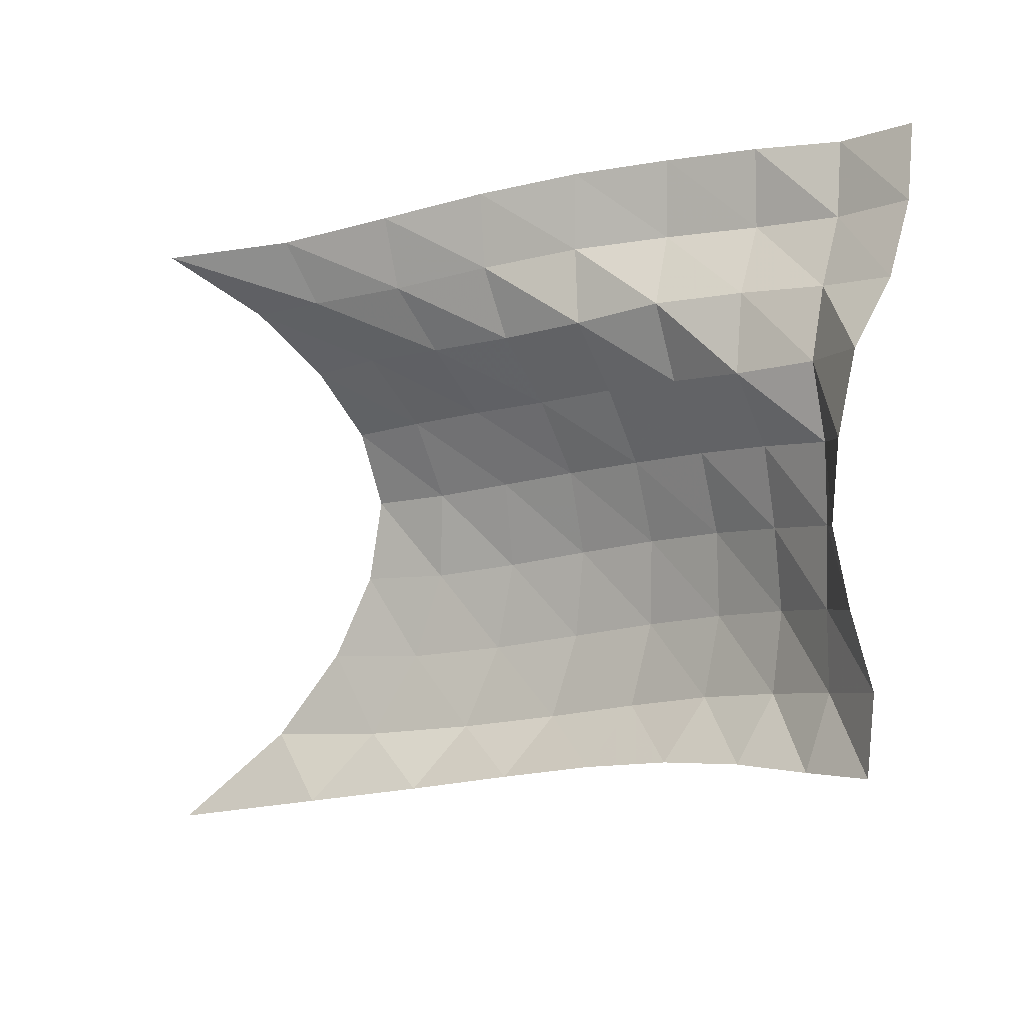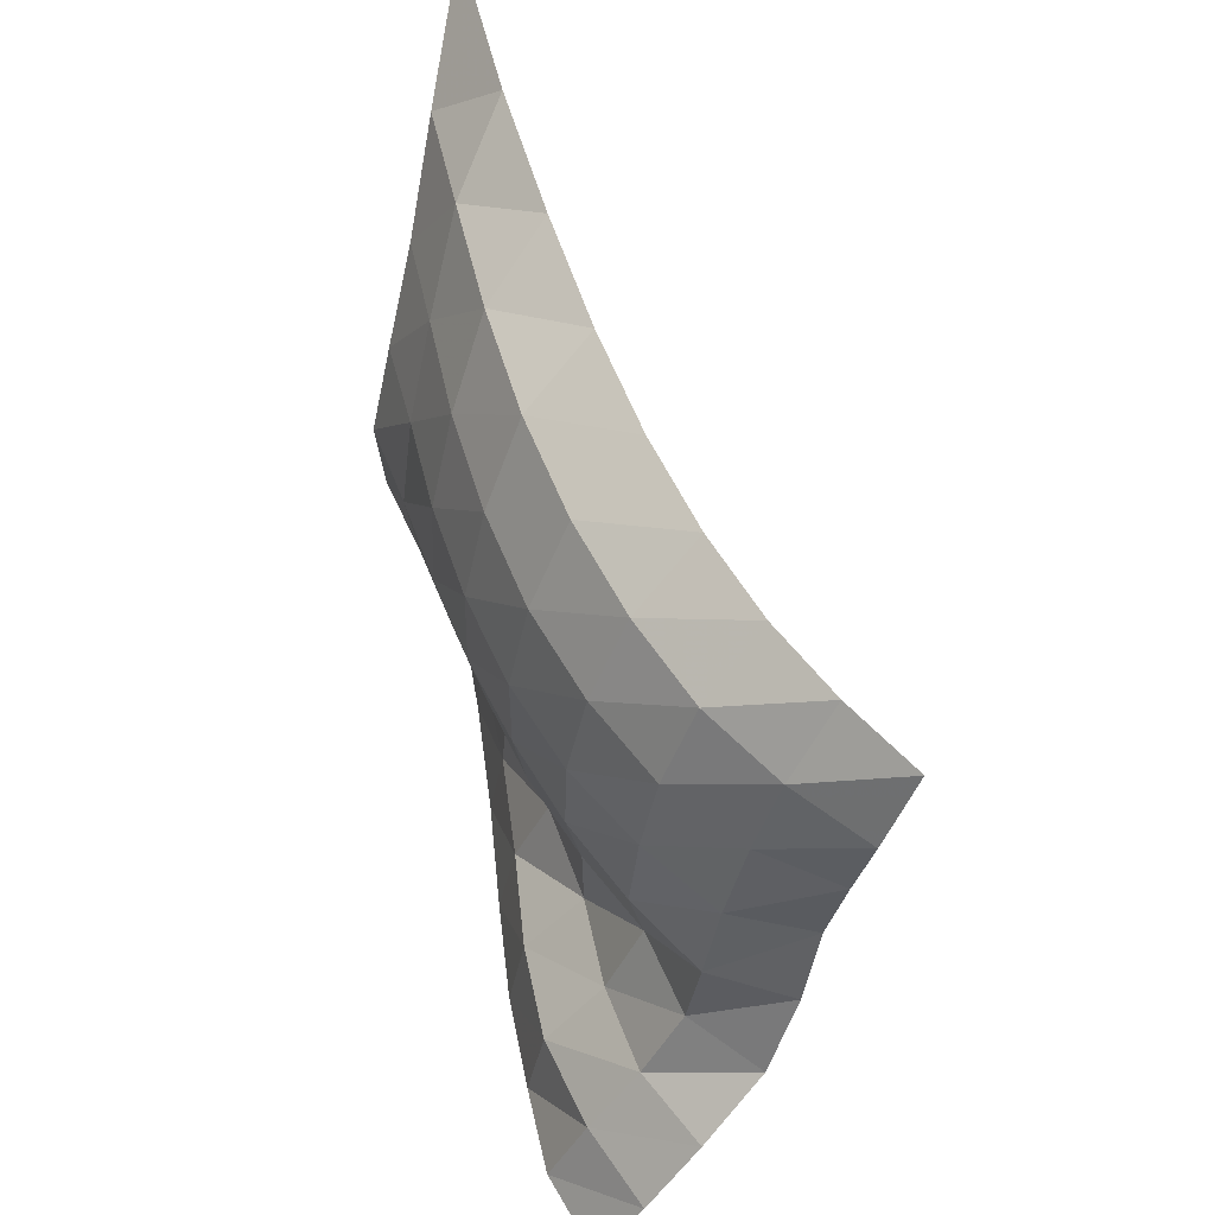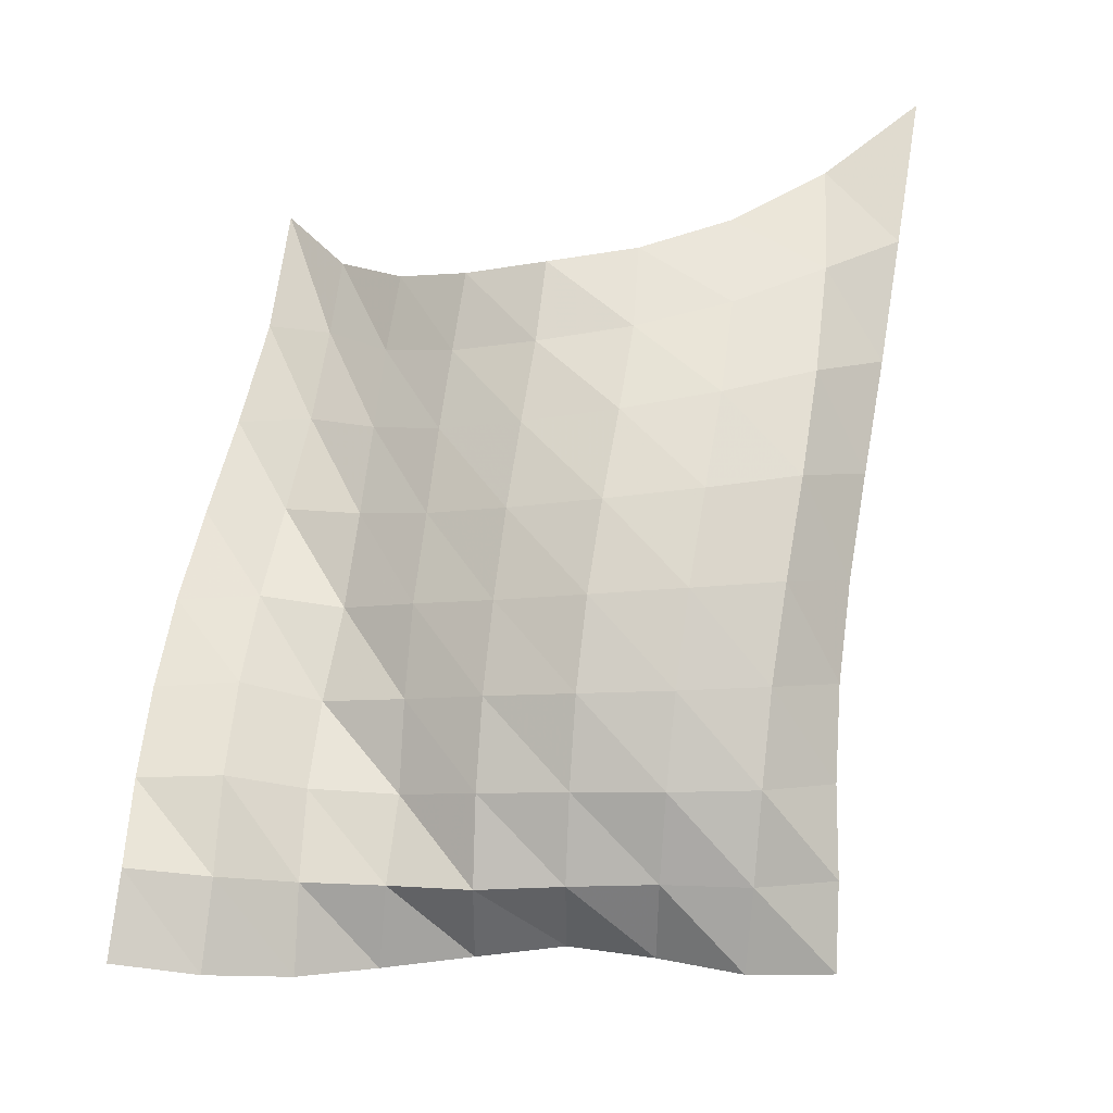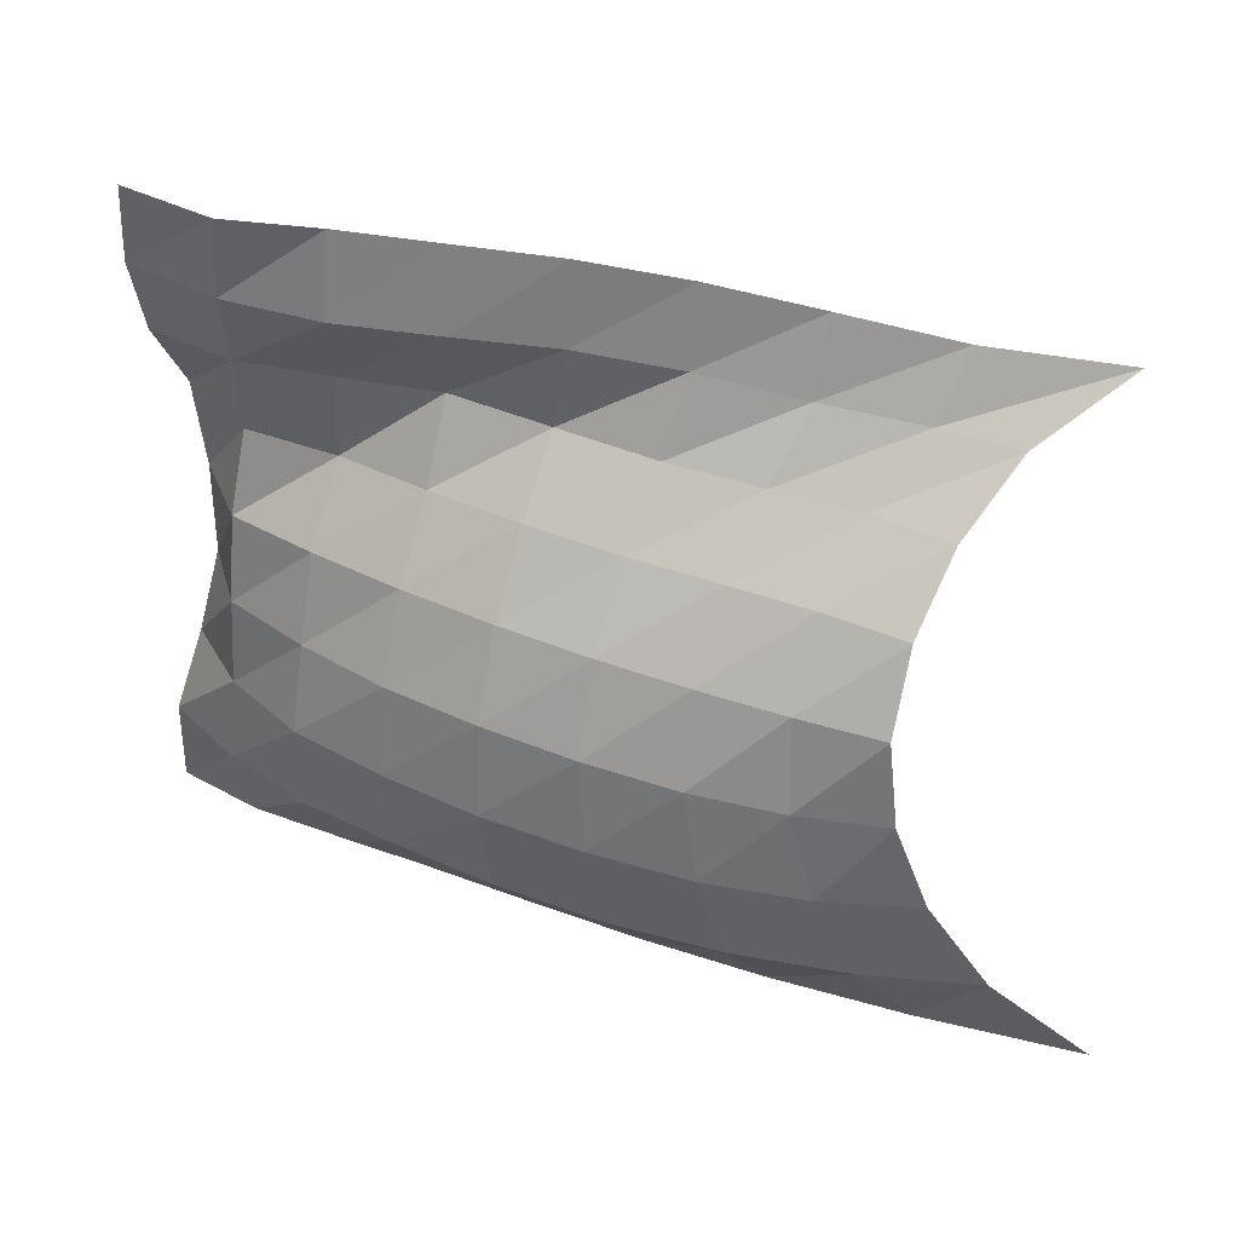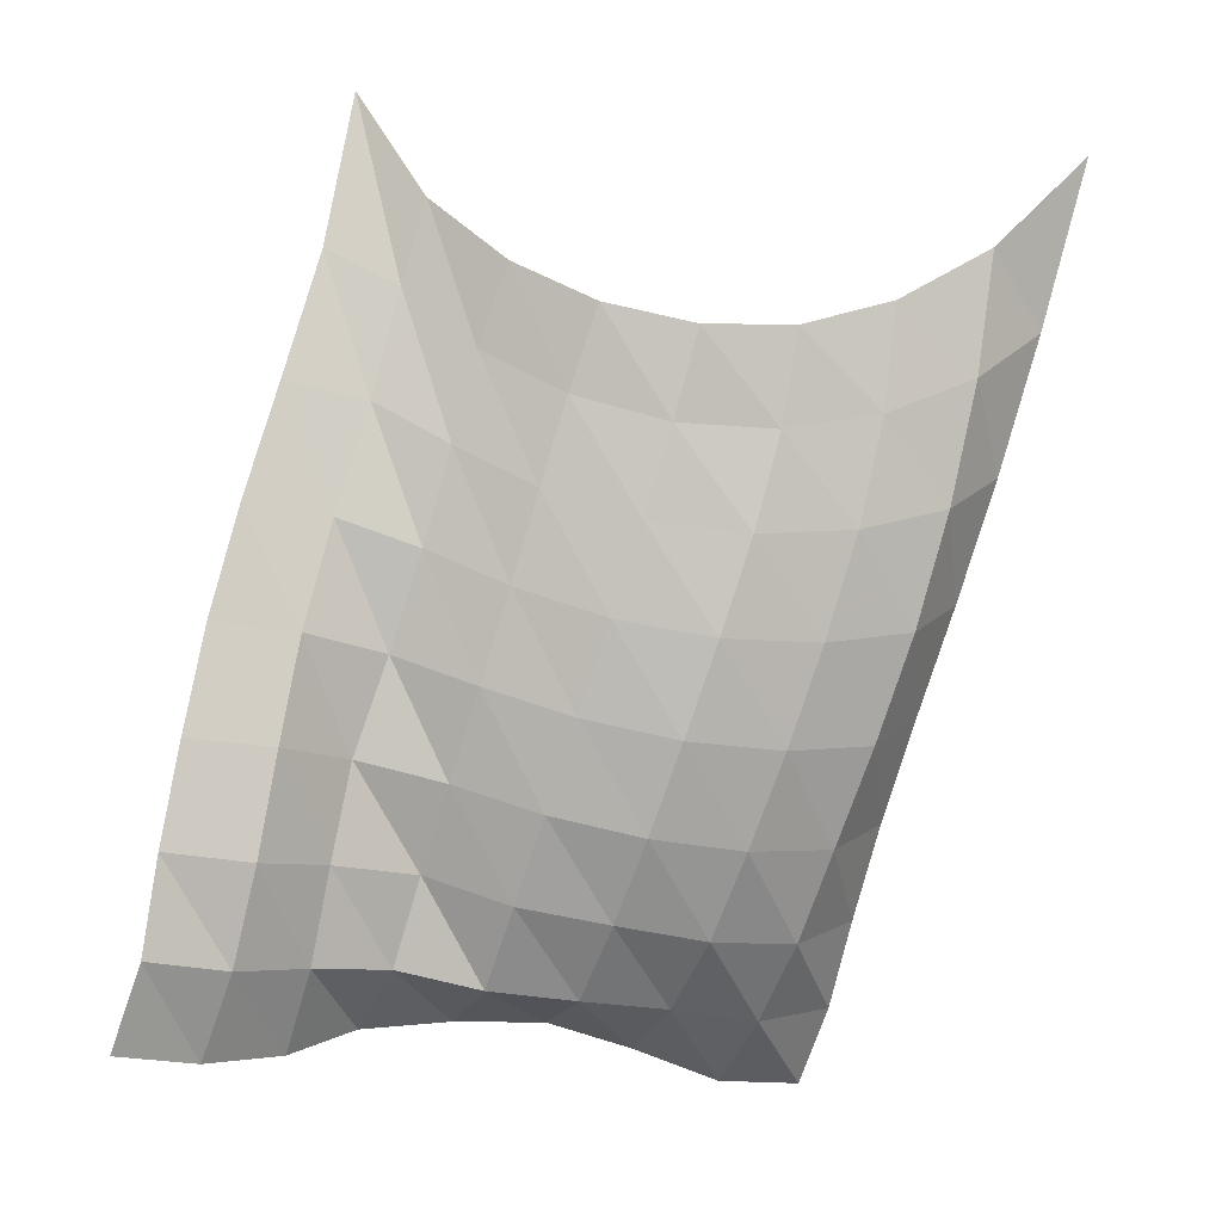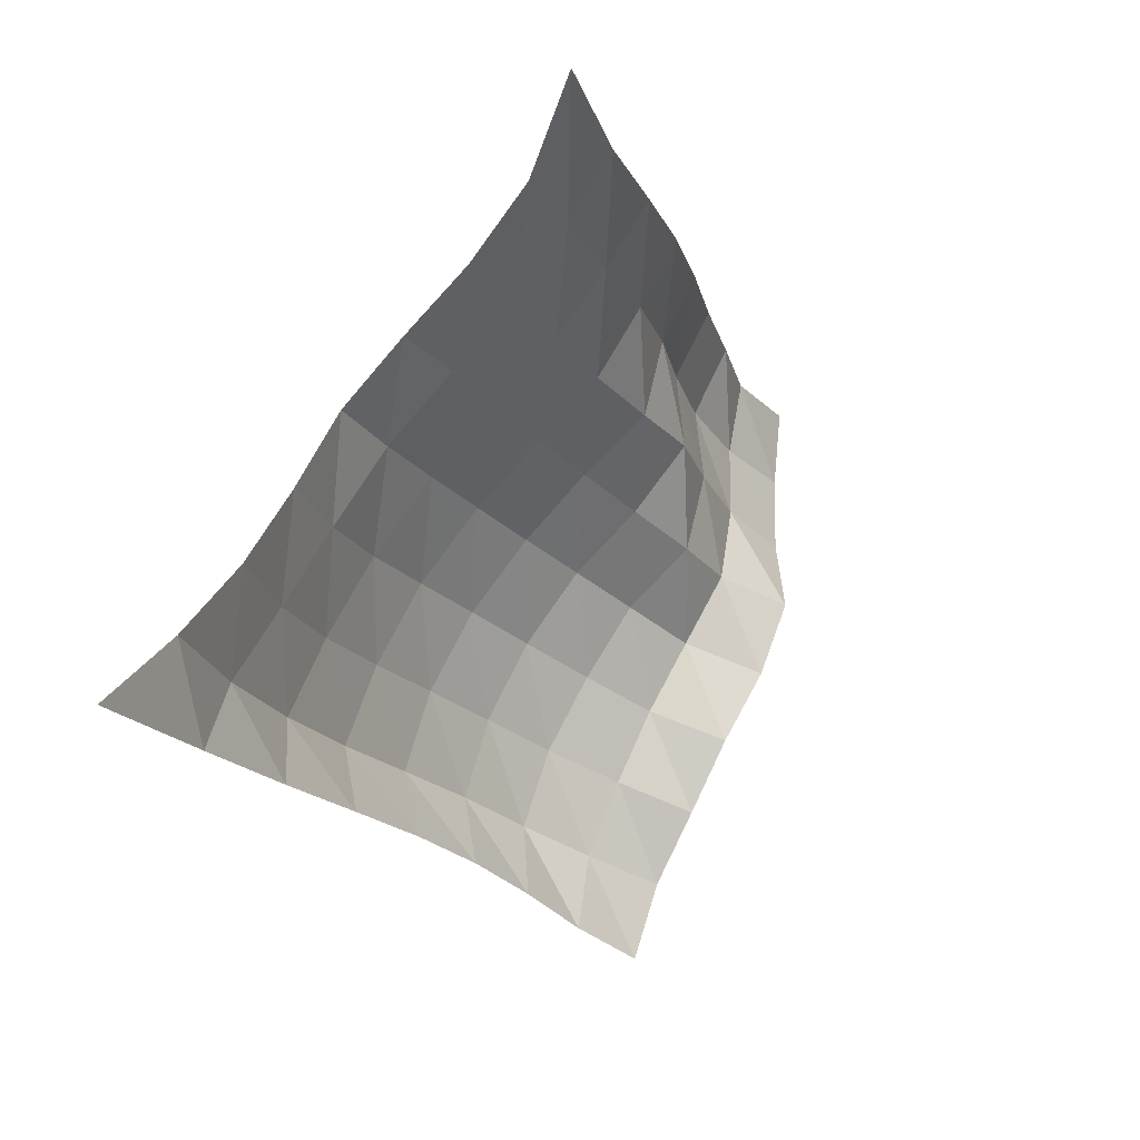
<metadata>
{"format":"obj","ext":"obj","renderer":"f3d","projection":"perspective","resolution":1024,"background":"white","views":[{"elev":11.4,"azim":-83.8,"up":"+Z"},{"elev":-45.0,"azim":175.7,"up":"+Y"},{"elev":-45.7,"azim":102.3,"up":"+Y"},{"elev":23.5,"azim":76.2,"up":"+Z"},{"elev":-20.4,"azim":80.3,"up":"+Y"},{"elev":70.1,"azim":-147.0,"up":"+Y"}]}
</metadata>
<code>
v -1 0 -1
v -0.949 -0.3338 -0.6993
v -0.9111 -0.534 -0.4131
v -0.8656 -0.6493 -0.1409
v -0.8289 -0.6868 0.125
v -0.8659 -0.6264 0.3756
v -0.9345 -0.4951 0.5979
v -0.992 -0.3004 0.8076
v -1 0 1
v -1.135 -0.4808 -0.8811
v -1.03 -0.6816 -0.662
v -0.9774 -0.8288 -0.3889
v -0.9379 -0.912 -0.1059
v -0.9265 -0.9184 0.1769
v -0.974 -0.8382 0.4369
v -1.044 -0.6965 0.6628
v -1.081 -0.5168 0.8589
v -1.093 -0.4179 1.063
v -1.263 -0.8603 -0.7803
v -1.118 -1.023 -0.5969
v -1.049 -1.127 -0.3304
v -1.01 -1.174 -0.04491
v -1.019 -1.15 0.2387
v -1.072 -1.06 0.4937
v -1.136 -0.9278 0.7129
v -1.167 -0.8072 0.9216
v -1.165 -0.7663 1.153
v -1.389 -1.187 -0.6852
v -1.223 -1.333 -0.5195
v -1.144 -1.406 -0.2557
v -1.107 -1.425 0.02632
v -1.123 -1.382 0.3023
v -1.18 -1.289 0.5491
v -1.242 -1.177 0.7698
v -1.242 -1.106 0.9995
v -1.217 -1.091 1.237
v -1.52 -1.473 -0.5993
v -1.35 -1.608 -0.4358
v -1.263 -1.663 -0.1786
v -1.23 -1.662 0.097
v -1.25 -1.608 0.365
v -1.302 -1.52 0.6109
v -1.371 -1.423 0.8373
v -1.288 -1.406 1.066
v -1.254 -1.402 1.304
v -1.659 -1.729 -0.5304
v -1.499 -1.851 -0.3571
v -1.415 -1.891 -0.1058
v -1.381 -1.879 0.162
v -1.395 -1.825 0.4258
v -1.454 -1.737 0.6663
v -1.476 -1.677 0.9147
v -1.323 -1.702 1.11
v -1.294 -1.7 1.351
v -1.807 -1.961 -0.4818
v -1.664 -2.069 -0.2913
v -1.592 -2.09 -0.04046
v -1.567 -2.063 0.2202
v -1.562 -2.025 0.4807
v -1.622 -1.936 0.7168
v -1.536 -1.943 0.9568
v -1.385 -1.986 1.148
v -1.353 -1.977 1.39
v -1.969 -2.17 -0.4495
v -1.864 -2.236 -0.2267
v -1.813 -2.224 0.02333
v -1.772 -2.219 0.2756
v -1.749 -2.206 0.5292
v -1.731 -2.163 0.7727
v -1.633 -2.191 0.9907
v -1.508 -2.234 1.191
v -1.414 -2.238 1.416
v -2.152 -2.345 -0.4036
v -2.082 -2.358 -0.1604
v -2.056 -2.283 0.08112
v -2.027 -2.225 0.3266
v -2.004 -2.236 0.5846
v -1.943 -2.279 0.842
v -1.796 -2.383 1.036
v -1.664 -2.437 1.254
v -1.549 -2.447 1.478
f 1 10 2
f 2 10 11
f 2 11 3
f 3 11 12
f 3 12 4
f 4 12 13
f 4 13 5
f 5 13 14
f 5 14 6
f 6 14 15
f 6 15 7
f 7 15 16
f 7 16 8
f 8 16 17
f 8 17 9
f 9 17 18
f 10 19 11
f 11 19 20
f 11 20 12
f 12 20 21
f 12 21 13
f 13 21 22
f 13 22 14
f 14 22 23
f 14 23 15
f 15 23 24
f 15 24 16
f 16 24 25
f 16 25 17
f 17 25 26
f 17 26 18
f 18 26 27
f 19 28 20
f 20 28 29
f 20 29 21
f 21 29 30
f 21 30 22
f 22 30 31
f 22 31 23
f 23 31 32
f 23 32 24
f 24 32 33
f 24 33 25
f 25 33 34
f 25 34 26
f 26 34 35
f 26 35 27
f 27 35 36
f 28 37 29
f 29 37 38
f 29 38 30
f 30 38 39
f 30 39 31
f 31 39 40
f 31 40 32
f 32 40 41
f 32 41 33
f 33 41 42
f 33 42 34
f 34 42 43
f 34 43 35
f 35 43 44
f 35 44 36
f 36 44 45
f 37 46 38
f 38 46 47
f 38 47 39
f 39 47 48
f 39 48 40
f 40 48 49
f 40 49 41
f 41 49 50
f 41 50 42
f 42 50 51
f 42 51 43
f 43 51 52
f 43 52 44
f 44 52 53
f 44 53 45
f 45 53 54
f 46 55 47
f 47 55 56
f 47 56 48
f 48 56 57
f 48 57 49
f 49 57 58
f 49 58 50
f 50 58 59
f 50 59 51
f 51 59 60
f 51 60 52
f 52 60 61
f 52 61 53
f 53 61 62
f 53 62 54
f 54 62 63
f 55 64 56
f 56 64 65
f 56 65 57
f 57 65 66
f 57 66 58
f 58 66 67
f 58 67 59
f 59 67 68
f 59 68 60
f 60 68 69
f 60 69 61
f 61 69 70
f 61 70 62
f 62 70 71
f 62 71 63
f 63 71 72
f 64 73 65
f 65 73 74
f 65 74 66
f 66 74 75
f 66 75 67
f 67 75 76
f 67 76 68
f 68 76 77
f 68 77 69
f 69 77 78
f 69 78 70
f 70 78 79
f 70 79 71
f 71 79 80
f 71 80 72
f 72 80 81

</code>
